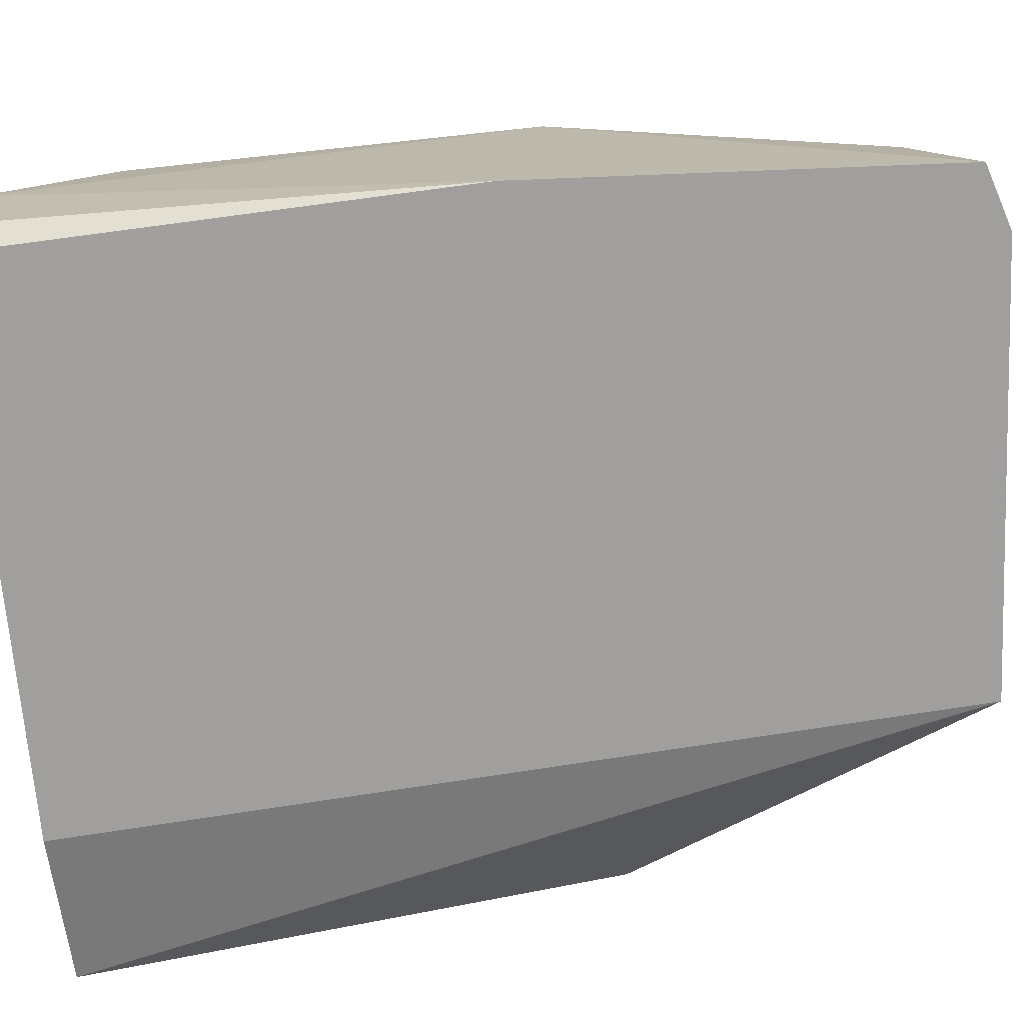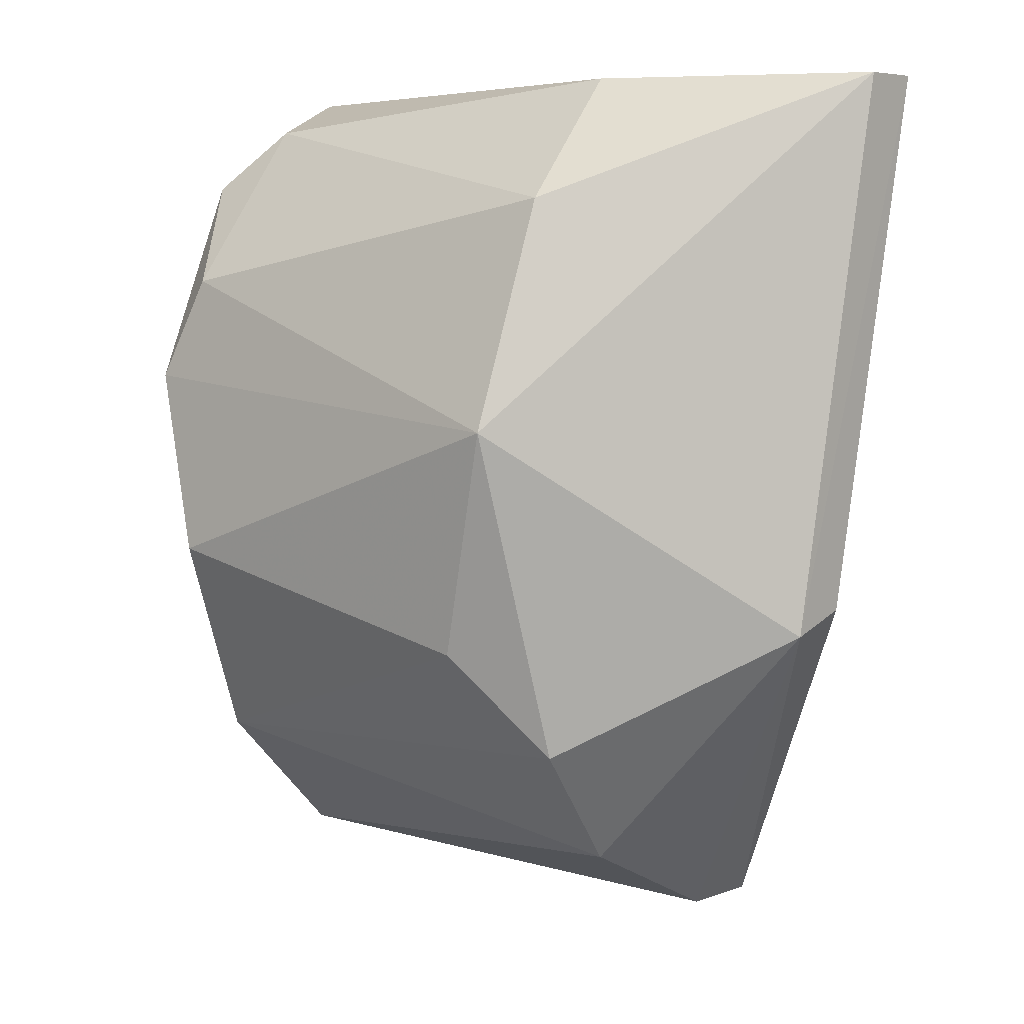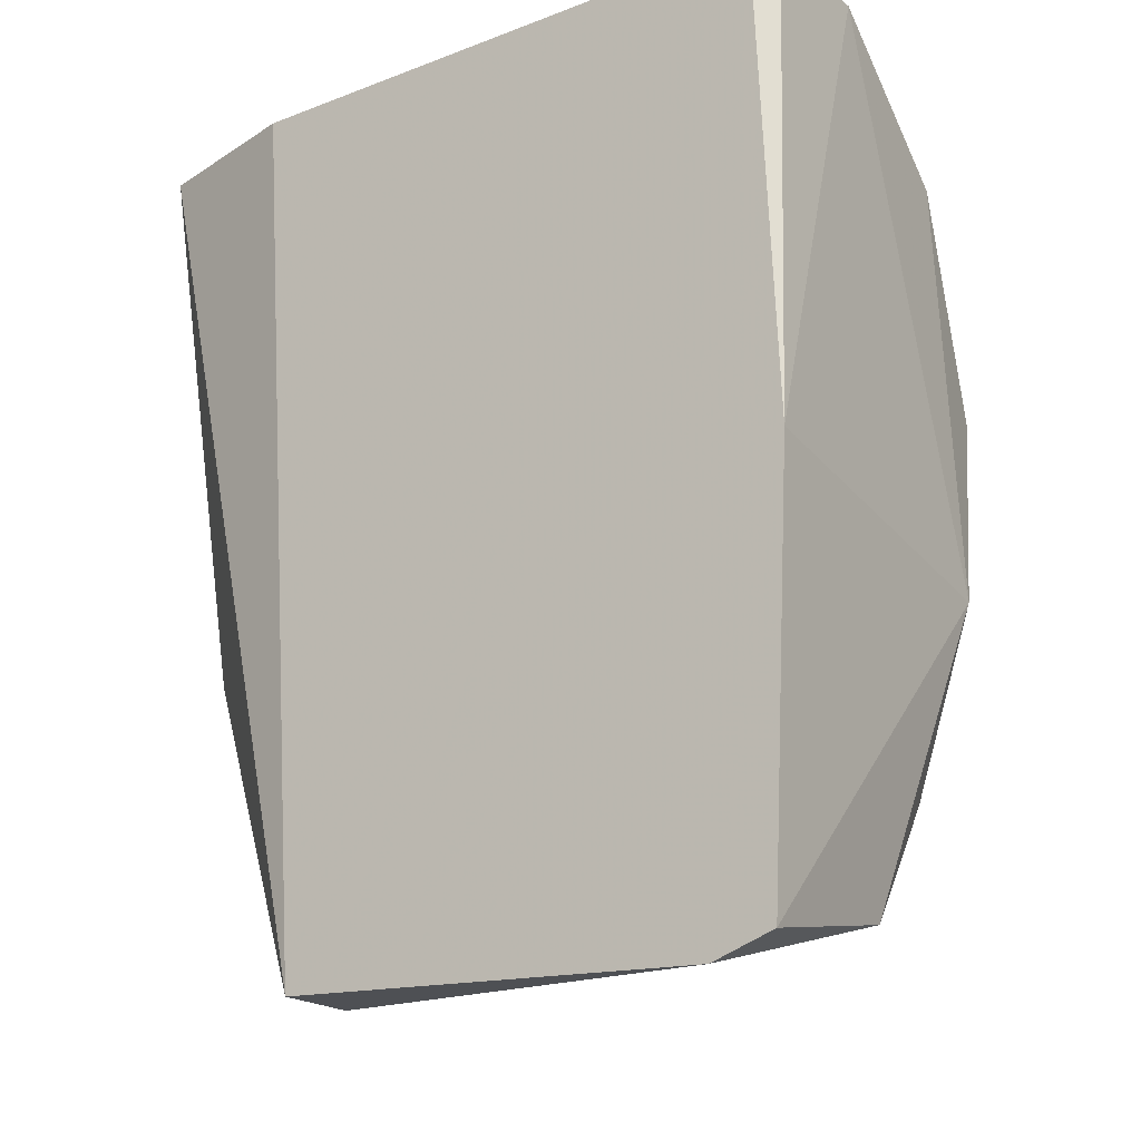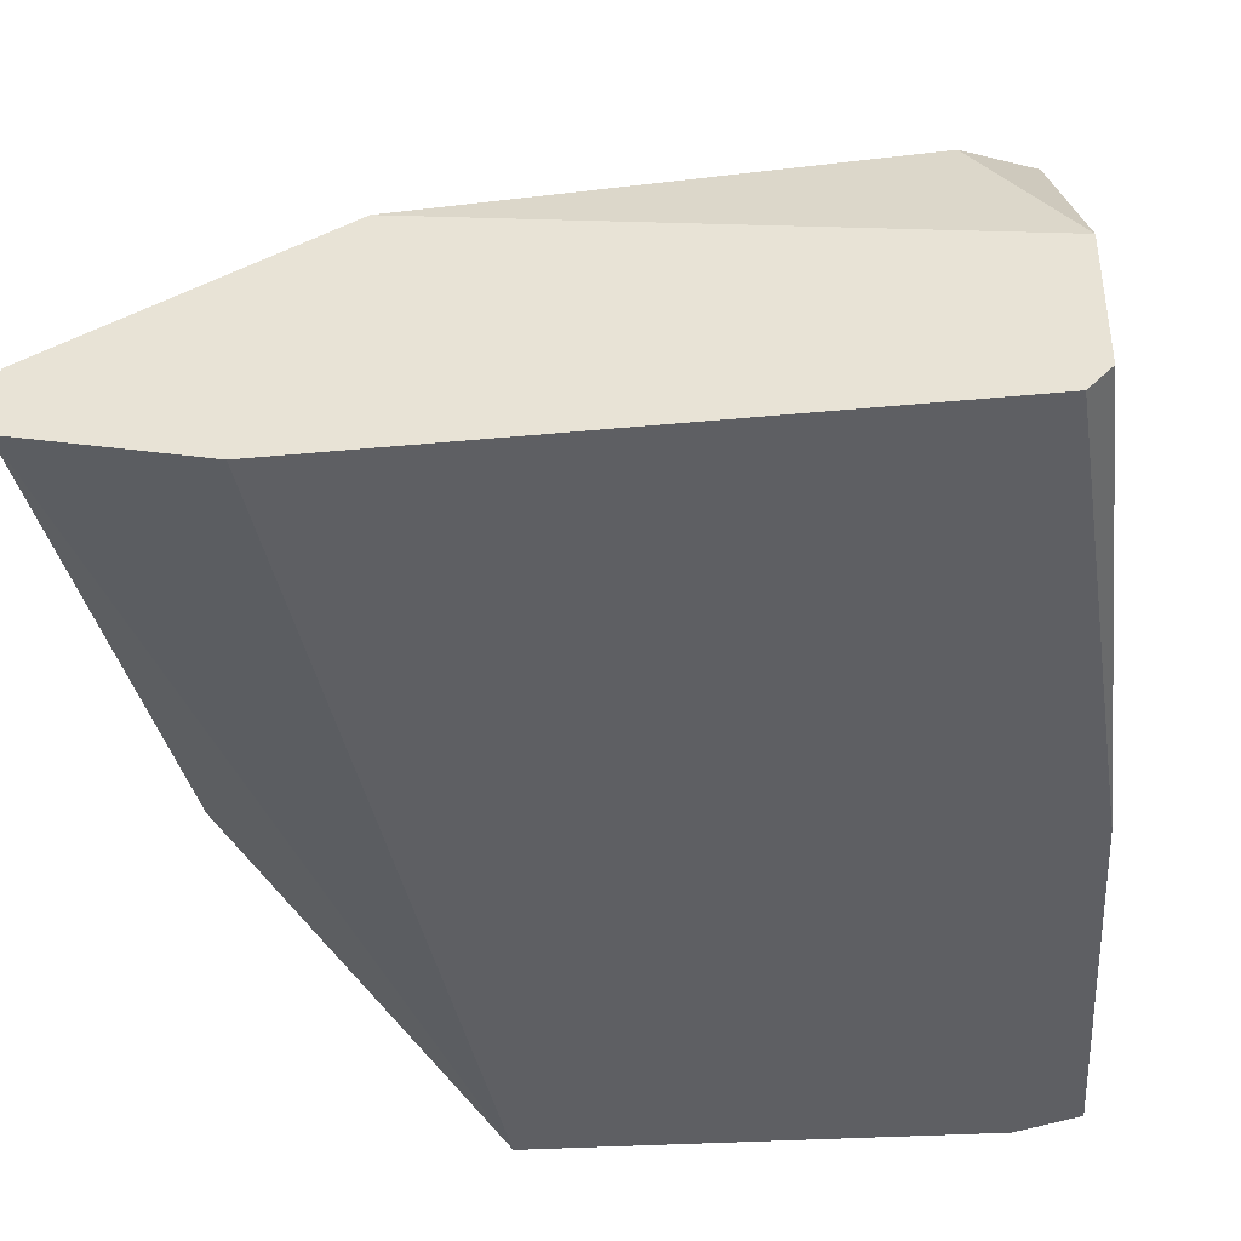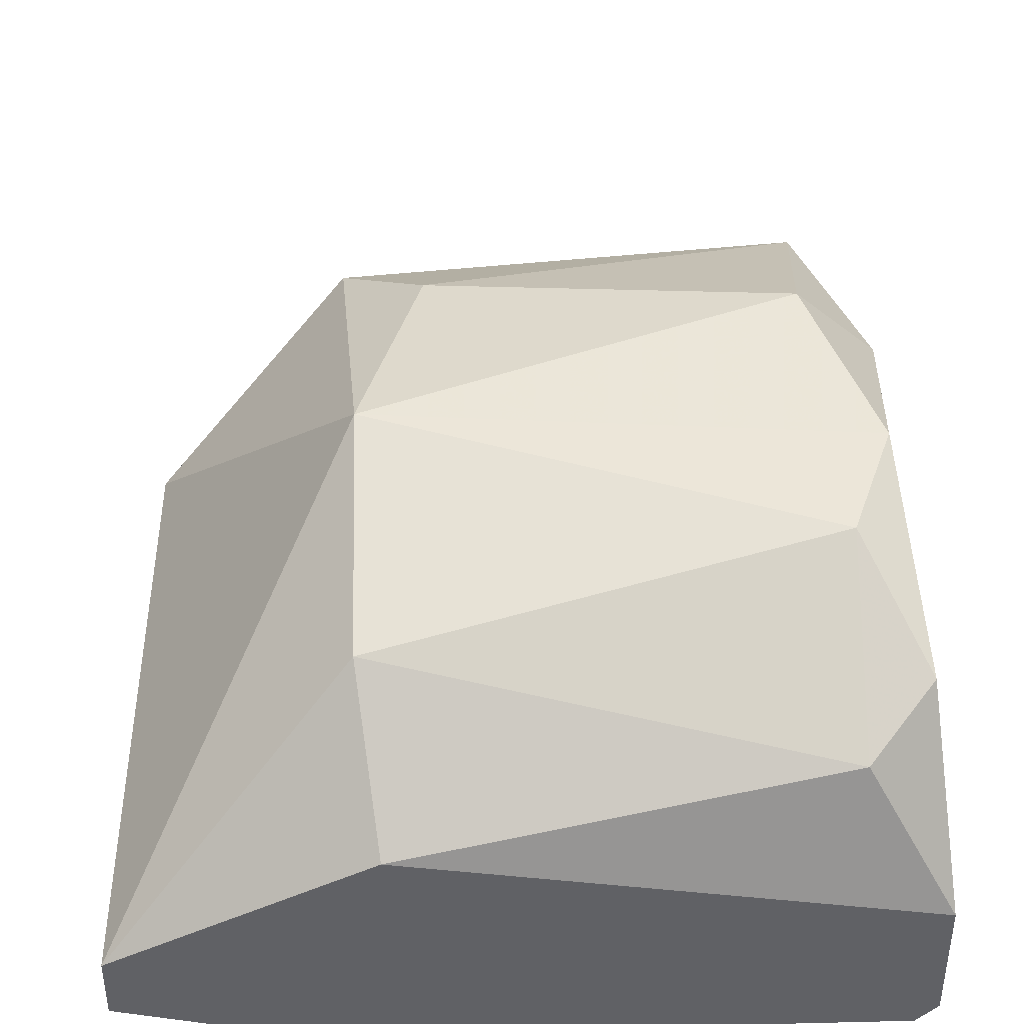
<metadata>
{"format":"obj","ext":"obj","renderer":"f3d","projection":"perspective","resolution":1024,"background":"white","views":[{"elev":-71.5,"azim":95.1,"up":"+Y"},{"elev":6.1,"azim":-137.4,"up":"+Z"},{"elev":-20.2,"azim":34.9,"up":"+Z"},{"elev":-40.5,"azim":6.6,"up":"+Y"},{"elev":40.4,"azim":-1.7,"up":"+Y"}]}
</metadata>
<code>
v 0.06646 0.1163 0.01923
v 0.09481 0.09955 0.05531
v 0.09481 0.09182 0.05531
v 0.04841 0.0931 0.05531
v 0.08966 0.09053 -0.001396
v 0.09223 0.1176 0.03598
v 0.0626 0.09053 -0.000103
v 0.0626 0.1124 0.04758
v 0.0497 0.1021 0.02052
v 0.09223 0.1034 0.002473
v 0.0626 0.106 0.005048
v 0.05873 0.09053 0.05531
v 0.08966 0.1137 0.01149
v 0.0626 0.1176 0.0334
v 0.08966 0.1086 0.05273
v 0.09481 0.09053 0.02567
v 0.04841 0.09697 0.05531
v 0.08837 0.1189 0.02438
v 0.09352 0.1137 0.0231
v 0.06389 0.1047 0.05531
v 0.0613 0.1124 0.01278
v 0.09352 0.09053 -0.000103
v 0.0626 0.09568 -0.000103
v 0.08966 0.1163 0.04242
v 0.0497 0.09826 0.02181
v 0.09352 0.09053 0.05531
v 0.09352 0.1111 0.04887
f 10 5 23
f 7 9 23
f 5 7 23
f 19 16 22
f 5 10 22
f 10 19 22
f 16 5 22
f 9 14 21
f 11 10 23
f 6 24 27
f 9 11 23
f 15 2 27
f 14 8 24
f 8 15 24
f 7 4 25
f 4 9 25
f 9 7 25
f 3 12 26
f 16 3 26
f 12 16 26
f 2 19 27
f 19 6 27
f 14 1 21
f 6 14 24
f 13 11 21
f 18 6 19
f 11 9 21
f 1 13 21
f 3 2 4
f 3 4 12
f 4 7 12
f 7 5 12
f 10 11 13
f 2 3 16
f 12 5 16
f 4 2 17
f 9 4 17
f 8 14 17
f 24 15 27
f 13 1 18
f 14 9 17
f 17 2 20
f 15 8 20
f 2 15 20
f 8 17 20
f 2 16 19
f 10 13 19
f 14 6 18
f 1 14 18
f 13 18 19

</code>
